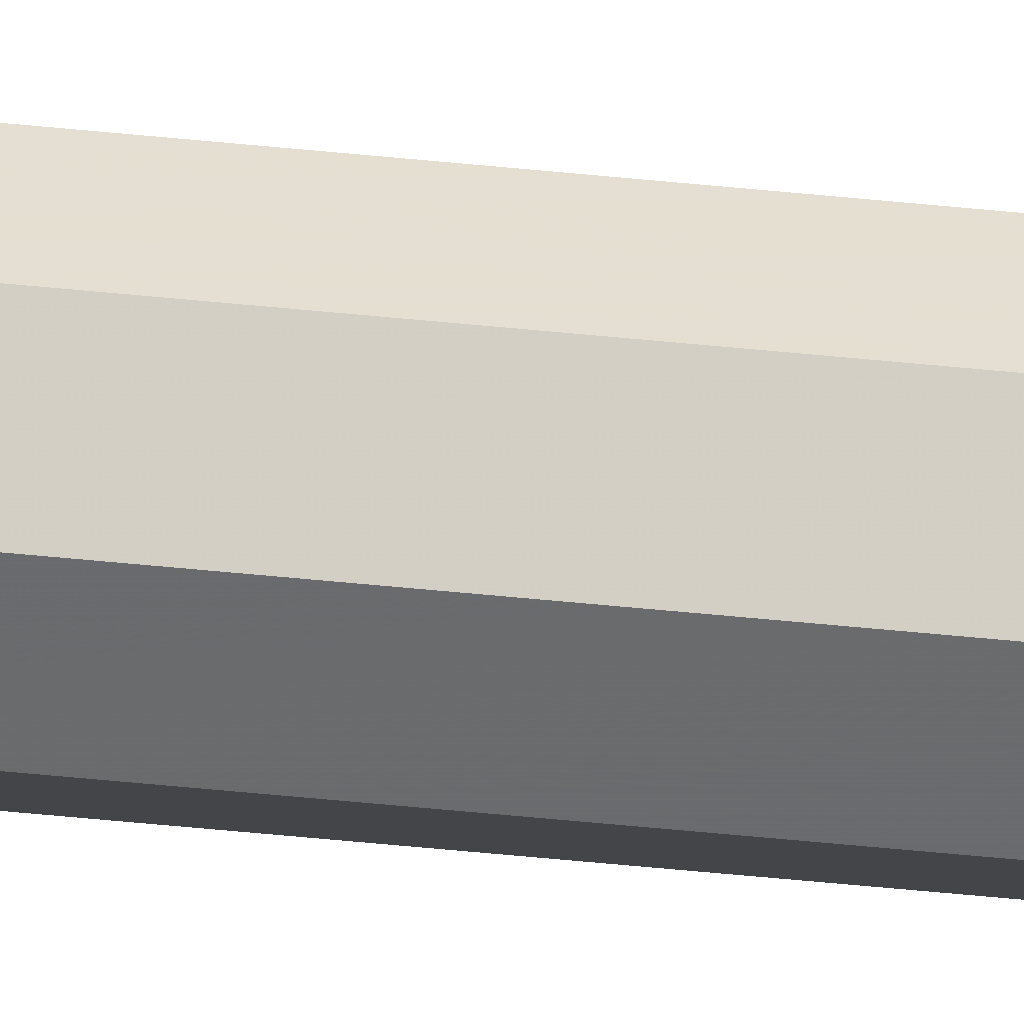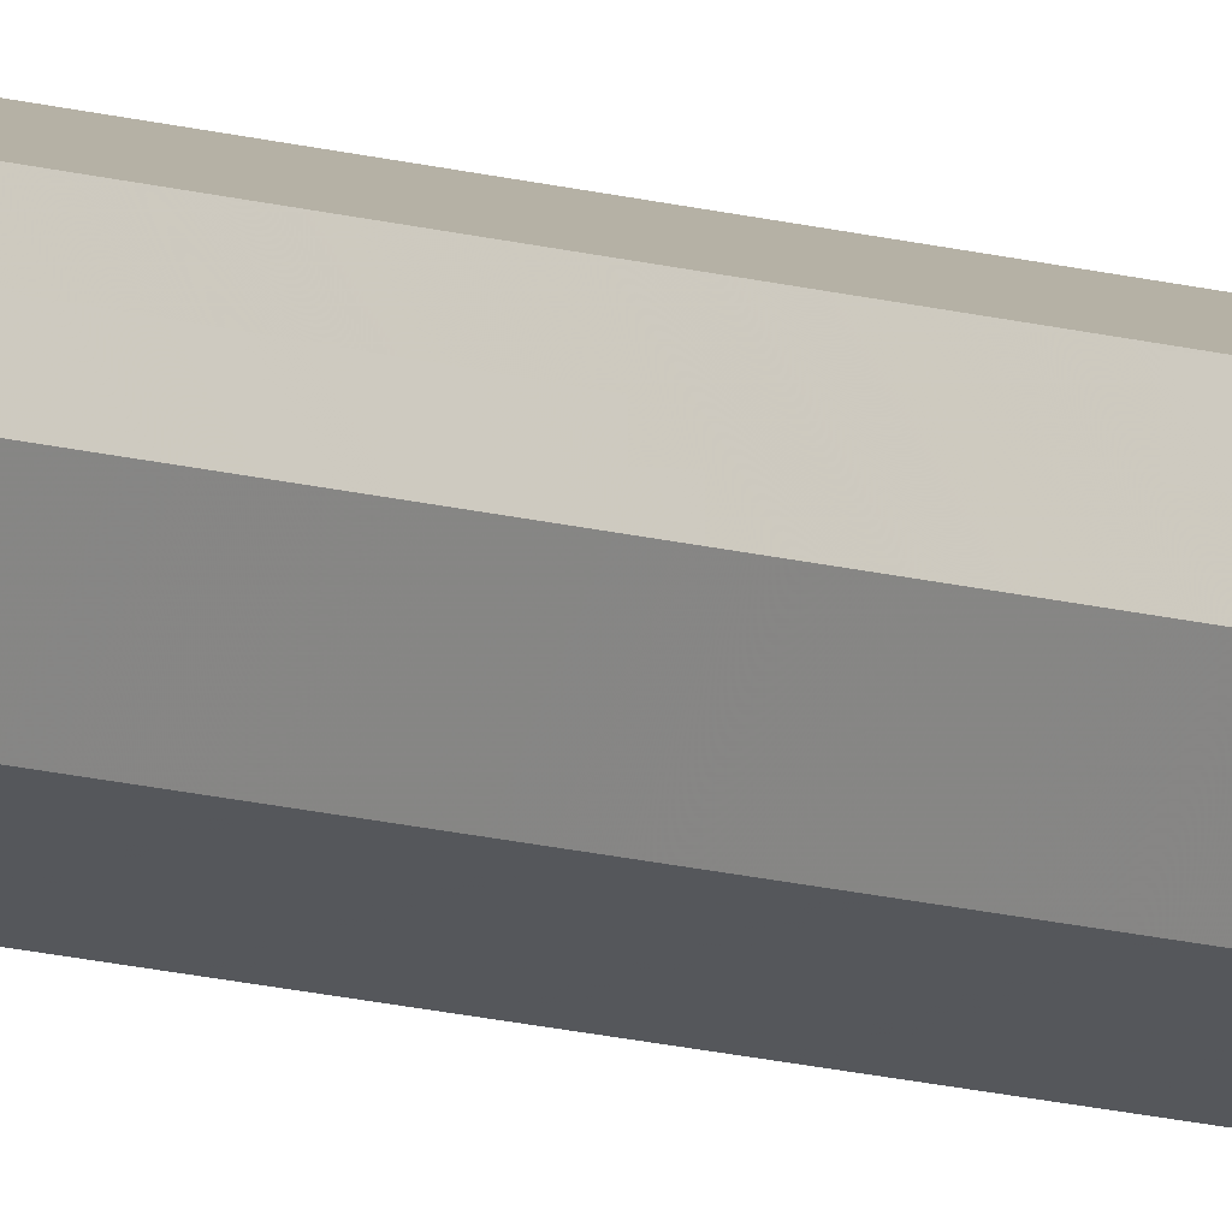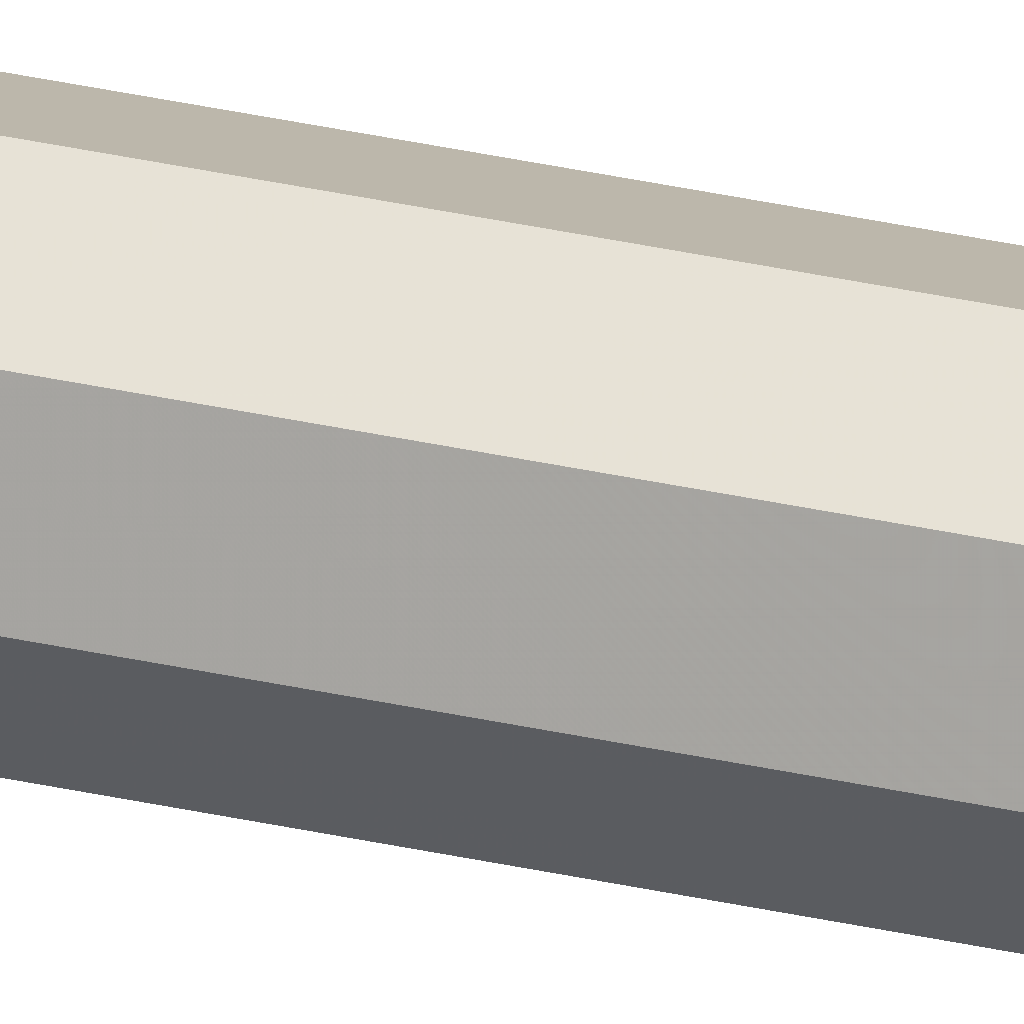
<metadata>
{"format":"obj","ext":"obj","renderer":"f3d","projection":"perspective","resolution":1024,"background":"white","views":[{"elev":-30.8,"azim":80.3,"up":"+Z"},{"elev":-7.0,"azim":-141.4,"up":"+Z"},{"elev":35.1,"azim":106.6,"up":"+Z"}]}
</metadata>
<code>
v 0.2 0 0
v 0.1983 0 0.0261
v 0.09914 0 0.01305
v 0.1 0 0
v 0.1983 0 0.0261
v 0.1932 0 0.05176
v 0.09659 0 0.02588
v 0.09914 0 0.01305
v 0.1932 0 0.05176
v 0.1848 0 0.07654
v 0.09239 0 0.03827
v 0.09659 0 0.02588
v 0.1848 0 0.07654
v 0.1732 0 0.1
v 0.0866 0 0.05
v 0.09239 0 0.03827
v 0.1732 0 0.1
v 0.1587 0 0.1218
v 0.07934 0 0.06088
v 0.0866 0 0.05
v 0.1587 0 0.1218
v 0.1414 0 0.1414
v 0.07071 0 0.07071
v 0.07934 0 0.06088
v 0.1414 0 0.1414
v 0.1218 0 0.1587
v 0.06088 0 0.07934
v 0.07071 0 0.07071
v 0.1218 0 0.1587
v 0.1 0 0.1732
v 0.05 0 0.0866
v 0.06088 0 0.07934
v 0.1 0 0.1732
v 0.07654 0 0.1848
v 0.03827 0 0.09239
v 0.05 0 0.0866
v 0.07654 0 0.1848
v 0.05176 0 0.1932
v 0.02588 0 0.09659
v 0.03827 0 0.09239
v 0.05176 0 0.1932
v 0.0261 0 0.1983
v 0.01305 0 0.09914
v 0.02588 0 0.09659
v 0.0261 0 0.1983
v 0 0 0.2
v 0 0 0.1
v 0.01305 0 0.09914
v 0 0 0.2
v -0.0261 0 0.1983
v -0.01305 0 0.09914
v 0 0 0.1
v -0.0261 0 0.1983
v -0.05176 0 0.1932
v -0.02588 0 0.09659
v -0.01305 0 0.09914
v -0.05176 0 0.1932
v -0.07654 0 0.1848
v -0.03827 0 0.09239
v -0.02588 0 0.09659
v -0.07654 0 0.1848
v -0.1 0 0.1732
v -0.05 0 0.0866
v -0.03827 0 0.09239
v -0.1 0 0.1732
v -0.1218 0 0.1587
v -0.06088 0 0.07934
v -0.05 0 0.0866
v -0.1218 0 0.1587
v -0.1414 0 0.1414
v -0.07071 0 0.07071
v -0.06088 0 0.07934
v -0.1414 0 0.1414
v -0.1587 0 0.1218
v -0.07934 0 0.06088
v -0.07071 0 0.07071
v -0.1587 0 0.1218
v -0.1732 0 0.1
v -0.0866 0 0.05
v -0.07934 0 0.06088
v -0.1732 0 0.1
v -0.1848 0 0.07654
v -0.09239 0 0.03827
v -0.0866 0 0.05
v -0.1848 0 0.07654
v -0.1932 0 0.05176
v -0.09659 0 0.02588
v -0.09239 0 0.03827
v -0.1932 0 0.05176
v -0.1983 0 0.0261
v -0.09914 0 0.01305
v -0.09659 0 0.02588
v -0.1983 0 0.0261
v -0.2 0 0
v -0.1 0 0
v -0.09914 0 0.01305
v -0.2 0 0
v -0.1983 0 -0.0261
v -0.09914 0 -0.01305
v -0.1 0 0
v -0.1983 0 -0.0261
v -0.1932 0 -0.05176
v -0.09659 0 -0.02588
v -0.09914 0 -0.01305
v -0.1932 0 -0.05176
v -0.1848 0 -0.07654
v -0.09239 0 -0.03827
v -0.09659 0 -0.02588
v -0.1848 0 -0.07654
v -0.1732 0 -0.1
v -0.0866 0 -0.05
v -0.09239 0 -0.03827
v -0.1732 0 -0.1
v -0.1587 0 -0.1218
v -0.07934 0 -0.06088
v -0.0866 0 -0.05
v -0.1587 0 -0.1218
v -0.1414 0 -0.1414
v -0.07071 0 -0.07071
v -0.07934 0 -0.06088
v -0.1414 0 -0.1414
v -0.1218 0 -0.1587
v -0.06088 0 -0.07934
v -0.07071 0 -0.07071
v -0.1218 0 -0.1587
v -0.1 0 -0.1732
v -0.05 0 -0.0866
v -0.06088 0 -0.07934
v -0.1 0 -0.1732
v -0.07654 0 -0.1848
v -0.03827 0 -0.09239
v -0.05 0 -0.0866
v -0.07654 0 -0.1848
v -0.05176 0 -0.1932
v -0.02588 0 -0.09659
v -0.03827 0 -0.09239
v -0.05176 0 -0.1932
v -0.0261 0 -0.1983
v -0.01305 0 -0.09914
v -0.02588 0 -0.09659
v -0.0261 0 -0.1983
v 0 0 -0.2
v 0 0 -0.1
v -0.01305 0 -0.09914
v 0 0 -0.2
v 0.0261 0 -0.1983
v 0.01305 0 -0.09914
v 0 0 -0.1
v 0.0261 0 -0.1983
v 0.05176 0 -0.1932
v 0.02588 0 -0.09659
v 0.01305 0 -0.09914
v 0.05176 0 -0.1932
v 0.07654 0 -0.1848
v 0.03827 0 -0.09239
v 0.02588 0 -0.09659
v 0.07654 0 -0.1848
v 0.1 0 -0.1732
v 0.05 0 -0.0866
v 0.03827 0 -0.09239
v 0.1 0 -0.1732
v 0.1218 0 -0.1587
v 0.06088 0 -0.07934
v 0.05 0 -0.0866
v 0.1218 0 -0.1587
v 0.1414 0 -0.1414
v 0.07071 0 -0.07071
v 0.06088 0 -0.07934
v 0.1414 0 -0.1414
v 0.1587 0 -0.1218
v 0.07934 0 -0.06088
v 0.07071 0 -0.07071
v 0.1587 0 -0.1218
v 0.1732 0 -0.1
v 0.0866 0 -0.05
v 0.07934 0 -0.06088
v 0.1732 0 -0.1
v 0.1848 0 -0.07654
v 0.09239 0 -0.03827
v 0.0866 0 -0.05
v 0.1848 0 -0.07654
v 0.1932 0 -0.05176
v 0.09659 0 -0.02588
v 0.09239 0 -0.03827
v 0.1932 0 -0.05176
v 0.1983 0 -0.0261
v 0.09914 0 -0.01305
v 0.09659 0 -0.02588
v 0.1983 0 -0.0261
v 0.2 0 0
v 0.1 0 0
v 0.09914 0 -0.01305
v 0.07071 0 0.07071
v 0.1 0 0
v 0.1 0.05 0
v 0.07071 0.05 0.07071
v 0 0 0.1
v 0.07071 0 0.07071
v 0.07071 0.05 0.07071
v 0 0.05 0.1
v -0.07071 0 0.07071
v 0 0 0.1
v 0 0.05 0.1
v -0.07071 0.05 0.07071
v -0.1 0 0
v -0.07071 0 0.07071
v -0.07071 0.05 0.07071
v -0.1 0.05 0
v -0.07071 0 -0.07071
v -0.1 0 0
v -0.1 0.05 0
v -0.07071 0.05 -0.07071
v 0 0 -0.1
v -0.07071 0 -0.07071
v -0.07071 0.05 -0.07071
v 0 0.05 -0.1
v 0.07071 0 -0.07071
v 0 0 -0.1
v 0 0.05 -0.1
v 0.07071 0.05 -0.07071
v 0.1 0 0
v 0.07071 0 -0.07071
v 0.07071 0.05 -0.07071
v 0.1 0.05 0
v 0.1414 0 0.1414
v 0.2 0 0
v 0.2 0.05 0
v 0.1414 0.05 0.1414
v 0 0 0.2
v 0.1414 0 0.1414
v 0.1414 0.05 0.1414
v 0 0.05 0.2
v -0.1414 0 0.1414
v 0 0 0.2
v 0 0.05 0.2
v -0.1414 0.05 0.1414
v -0.2 0 0
v -0.1414 0 0.1414
v -0.1414 0.05 0.1414
v -0.2 0.05 0
v -0.1414 0 -0.1414
v -0.2 0 0
v -0.2 0.05 0
v -0.1414 0.05 -0.1414
v 0 0 -0.2
v -0.1414 0 -0.1414
v -0.1414 0.05 -0.1414
v 0 0.05 -0.2
v 0.1414 0 -0.1414
v 0 0 -0.2
v 0 0.05 -0.2
v 0.1414 0.05 -0.1414
v 0.2 0 0
v 0.1414 0 -0.1414
v 0.1414 0.05 -0.1414
v 0.2 0.05 0
v 0.1414 0.05 0.1414
v 0.2 0.05 0
v 0.2 22.95 0
v 0.1414 22.95 0.1414
v 0 0.05 0.2
v 0.1414 0.05 0.1414
v 0.1414 22.95 0.1414
v 0 22.95 0.2
v -0.1414 0.05 0.1414
v 0 0.05 0.2
v 0 22.95 0.2
v -0.1414 22.95 0.1414
v -0.2 0.05 0
v -0.1414 0.05 0.1414
v -0.1414 22.95 0.1414
v -0.2 22.95 0
v -0.1414 0.05 -0.1414
v -0.2 0.05 0
v -0.2 22.95 0
v -0.1414 22.95 -0.1414
v 0 0.05 -0.2
v -0.1414 0.05 -0.1414
v -0.1414 22.95 -0.1414
v 0 22.95 -0.2
v 0.1414 0.05 -0.1414
v 0 0.05 -0.2
v 0 22.95 -0.2
v 0.1414 22.95 -0.1414
v 0.2 0.05 0
v 0.1414 0.05 -0.1414
v 0.1414 22.95 -0.1414
v 0.2 22.95 0
v 0.07071 0.05 0.07071
v 0.1 0.05 0
v 0.1 22.95 0
v 0.07071 22.95 0.07071
v 0 0.05 0.1
v 0.07071 0.05 0.07071
v 0.07071 22.95 0.07071
v 0 22.95 0.1
v -0.07071 0.05 0.07071
v 0 0.05 0.1
v 0 22.95 0.1
v -0.07071 22.95 0.07071
v -0.1 0.05 0
v -0.07071 0.05 0.07071
v -0.07071 22.95 0.07071
v -0.1 22.95 0
v -0.07071 0.05 -0.07071
v -0.1 0.05 0
v -0.1 22.95 0
v -0.07071 22.95 -0.07071
v 0 0.05 -0.1
v -0.07071 0.05 -0.07071
v -0.07071 22.95 -0.07071
v 0 22.95 -0.1
v 0.07071 0.05 -0.07071
v 0 0.05 -0.1
v 0 22.95 -0.1
v 0.07071 22.95 -0.07071
v 0.1 0.05 0
v 0.07071 0.05 -0.07071
v 0.07071 22.95 -0.07071
v 0.1 22.95 0
v -0.2 23 0
v -0.1983 23 0.0261
v -0.09914 23 0.01305
v -0.1 23 0
v -0.1983 23 0.0261
v -0.1932 23 0.05176
v -0.09659 23 0.02588
v -0.09914 23 0.01305
v -0.1932 23 0.05176
v -0.1848 23 0.07654
v -0.09239 23 0.03827
v -0.09659 23 0.02588
v -0.1848 23 0.07654
v -0.1732 23 0.1
v -0.0866 23 0.05
v -0.09239 23 0.03827
v -0.1732 23 0.1
v -0.1587 23 0.1218
v -0.07934 23 0.06088
v -0.0866 23 0.05
v -0.1587 23 0.1218
v -0.1414 23 0.1414
v -0.07071 23 0.07071
v -0.07934 23 0.06088
v -0.1414 23 0.1414
v -0.1218 23 0.1587
v -0.06088 23 0.07934
v -0.07071 23 0.07071
v -0.1218 23 0.1587
v -0.1 23 0.1732
v -0.05 23 0.0866
v -0.06088 23 0.07934
v -0.1 23 0.1732
v -0.07654 23 0.1848
v -0.03827 23 0.09239
v -0.05 23 0.0866
v -0.07654 23 0.1848
v -0.05176 23 0.1932
v -0.02588 23 0.09659
v -0.03827 23 0.09239
v -0.05176 23 0.1932
v -0.0261 23 0.1983
v -0.01305 23 0.09914
v -0.02588 23 0.09659
v -0.0261 23 0.1983
v 0 23 0.2
v 0 23 0.1
v -0.01305 23 0.09914
v 0 23 0.2
v 0.0261 23 0.1983
v 0.01305 23 0.09914
v 0 23 0.1
v 0.0261 23 0.1983
v 0.05176 23 0.1932
v 0.02588 23 0.09659
v 0.01305 23 0.09914
v 0.05176 23 0.1932
v 0.07654 23 0.1848
v 0.03827 23 0.09239
v 0.02588 23 0.09659
v 0.07654 23 0.1848
v 0.1 23 0.1732
v 0.05 23 0.0866
v 0.03827 23 0.09239
v 0.1 23 0.1732
v 0.1218 23 0.1587
v 0.06088 23 0.07934
v 0.05 23 0.0866
v 0.1218 23 0.1587
v 0.1414 23 0.1414
v 0.07071 23 0.07071
v 0.06088 23 0.07934
v 0.1414 23 0.1414
v 0.1587 23 0.1218
v 0.07934 23 0.06088
v 0.07071 23 0.07071
v 0.1587 23 0.1218
v 0.1732 23 0.1
v 0.0866 23 0.05
v 0.07934 23 0.06088
v 0.1732 23 0.1
v 0.1848 23 0.07654
v 0.09239 23 0.03827
v 0.0866 23 0.05
v 0.1848 23 0.07654
v 0.1932 23 0.05176
v 0.09659 23 0.02588
v 0.09239 23 0.03827
v 0.1932 23 0.05176
v 0.1983 23 0.0261
v 0.09914 23 0.01305
v 0.09659 23 0.02588
v 0.1983 23 0.0261
v 0.2 23 0
v 0.1 23 0
v 0.09914 23 0.01305
v 0.2 23 0
v 0.1983 23 -0.0261
v 0.09914 23 -0.01305
v 0.1 23 0
v 0.1983 23 -0.0261
v 0.1932 23 -0.05176
v 0.09659 23 -0.02588
v 0.09914 23 -0.01305
v 0.1932 23 -0.05176
v 0.1848 23 -0.07654
v 0.09239 23 -0.03827
v 0.09659 23 -0.02588
v 0.1848 23 -0.07654
v 0.1732 23 -0.1
v 0.0866 23 -0.05
v 0.09239 23 -0.03827
v 0.1732 23 -0.1
v 0.1587 23 -0.1218
v 0.07934 23 -0.06088
v 0.0866 23 -0.05
v 0.1587 23 -0.1218
v 0.1414 23 -0.1414
v 0.07071 23 -0.07071
v 0.07934 23 -0.06088
v 0.1414 23 -0.1414
v 0.1218 23 -0.1587
v 0.06088 23 -0.07934
v 0.07071 23 -0.07071
v 0.1218 23 -0.1587
v 0.1 23 -0.1732
v 0.05 23 -0.0866
v 0.06088 23 -0.07934
v 0.1 23 -0.1732
v 0.07654 23 -0.1848
v 0.03827 23 -0.09239
v 0.05 23 -0.0866
v 0.07654 23 -0.1848
v 0.05176 23 -0.1932
v 0.02588 23 -0.09659
v 0.03827 23 -0.09239
v 0.05176 23 -0.1932
v 0.0261 23 -0.1983
v 0.01305 23 -0.09914
v 0.02588 23 -0.09659
v 0.0261 23 -0.1983
v 0 23 -0.2
v 0 23 -0.1
v 0.01305 23 -0.09914
v 0 23 -0.2
v -0.0261 23 -0.1983
v -0.01305 23 -0.09914
v 0 23 -0.1
v -0.0261 23 -0.1983
v -0.05176 23 -0.1932
v -0.02588 23 -0.09659
v -0.01305 23 -0.09914
v -0.05176 23 -0.1932
v -0.07654 23 -0.1848
v -0.03827 23 -0.09239
v -0.02588 23 -0.09659
v -0.07654 23 -0.1848
v -0.1 23 -0.1732
v -0.05 23 -0.0866
v -0.03827 23 -0.09239
v -0.1 23 -0.1732
v -0.1218 23 -0.1587
v -0.06088 23 -0.07934
v -0.05 23 -0.0866
v -0.1218 23 -0.1587
v -0.1414 23 -0.1414
v -0.07071 23 -0.07071
v -0.06088 23 -0.07934
v -0.1414 23 -0.1414
v -0.1587 23 -0.1218
v -0.07934 23 -0.06088
v -0.07071 23 -0.07071
v -0.1587 23 -0.1218
v -0.1732 23 -0.1
v -0.0866 23 -0.05
v -0.07934 23 -0.06088
v -0.1732 23 -0.1
v -0.1848 23 -0.07654
v -0.09239 23 -0.03827
v -0.0866 23 -0.05
v -0.1848 23 -0.07654
v -0.1932 23 -0.05176
v -0.09659 23 -0.02588
v -0.09239 23 -0.03827
v -0.1932 23 -0.05176
v -0.1983 23 -0.0261
v -0.09914 23 -0.01305
v -0.09659 23 -0.02588
v -0.1983 23 -0.0261
v -0.2 23 0
v -0.1 23 0
v -0.09914 23 -0.01305
v -0.07071 23 0.07071
v -0.1 23 0
v -0.1 22.95 0
v -0.07071 22.95 0.07071
v 0 23 0.1
v -0.07071 23 0.07071
v -0.07071 22.95 0.07071
v 0 22.95 0.1
v 0.07071 23 0.07071
v 0 23 0.1
v 0 22.95 0.1
v 0.07071 22.95 0.07071
v 0.1 23 0
v 0.07071 23 0.07071
v 0.07071 22.95 0.07071
v 0.1 22.95 0
v 0.07071 23 -0.07071
v 0.1 23 0
v 0.1 22.95 0
v 0.07071 22.95 -0.07071
v 0 23 -0.1
v 0.07071 23 -0.07071
v 0.07071 22.95 -0.07071
v 0 22.95 -0.1
v -0.07071 23 -0.07071
v 0 23 -0.1
v 0 22.95 -0.1
v -0.07071 22.95 -0.07071
v -0.1 23 0
v -0.07071 23 -0.07071
v -0.07071 22.95 -0.07071
v -0.1 22.95 0
v -0.1414 23 0.1414
v -0.2 23 0
v -0.2 22.95 0
v -0.1414 22.95 0.1414
v 0 23 0.2
v -0.1414 23 0.1414
v -0.1414 22.95 0.1414
v 0 22.95 0.2
v 0.1414 23 0.1414
v 0 23 0.2
v 0 22.95 0.2
v 0.1414 22.95 0.1414
v 0.2 23 0
v 0.1414 23 0.1414
v 0.1414 22.95 0.1414
v 0.2 22.95 0
v 0.1414 23 -0.1414
v 0.2 23 0
v 0.2 22.95 0
v 0.1414 22.95 -0.1414
v 0 23 -0.2
v 0.1414 23 -0.1414
v 0.1414 22.95 -0.1414
v 0 22.95 -0.2
v -0.1414 23 -0.1414
v 0 23 -0.2
v 0 22.95 -0.2
v -0.1414 22.95 -0.1414
v -0.2 23 0
v -0.1414 23 -0.1414
v -0.1414 22.95 -0.1414
v -0.2 22.95 0
g mesh5728876
f 1 2 3
f 3 4 1
f 5 6 7
f 7 8 5
f 9 10 11
f 11 12 9
f 13 14 15
f 15 16 13
f 17 18 19
f 19 20 17
f 21 22 23
f 23 24 21
f 25 26 27
f 27 28 25
f 29 30 31
f 31 32 29
f 33 34 35
f 35 36 33
f 37 38 39
f 39 40 37
f 41 42 43
f 43 44 41
f 45 46 47
f 47 48 45
g mesh5728877
f 49 50 51
f 51 52 49
f 53 54 55
f 55 56 53
f 57 58 59
f 59 60 57
f 61 62 63
f 63 64 61
f 65 66 67
f 67 68 65
f 69 70 71
f 71 72 69
f 73 74 75
f 75 76 73
f 77 78 79
f 79 80 77
f 81 82 83
f 83 84 81
f 85 86 87
f 87 88 85
f 89 90 91
f 91 92 89
f 93 94 95
f 95 96 93
g mesh5728878
f 97 98 99
f 99 100 97
f 101 102 103
f 103 104 101
f 105 106 107
f 107 108 105
f 109 110 111
f 111 112 109
f 113 114 115
f 115 116 113
f 117 118 119
f 119 120 117
f 121 122 123
f 123 124 121
f 125 126 127
f 127 128 125
f 129 130 131
f 131 132 129
f 133 134 135
f 135 136 133
f 137 138 139
f 139 140 137
f 141 142 143
f 143 144 141
g mesh5728879
f 145 146 147
f 147 148 145
f 149 150 151
f 151 152 149
f 153 154 155
f 155 156 153
f 157 158 159
f 159 160 157
f 161 162 163
f 163 164 161
f 165 166 167
f 167 168 165
f 169 170 171
f 171 172 169
f 173 174 175
f 175 176 173
f 177 178 179
f 179 180 177
f 181 182 183
f 183 184 181
f 185 186 187
f 187 188 185
f 189 190 191
f 191 192 189
g mesh5728882
f 193 195 194
f 195 193 196
f 197 199 198
f 199 197 200
f 201 203 202
f 203 201 204
f 205 207 206
f 207 205 208
f 209 211 210
f 211 209 212
f 213 215 214
f 215 213 216
f 217 219 218
f 219 217 220
f 221 223 222
f 223 221 224
g mesh5728885
f 225 226 227
f 227 228 225
f 229 230 231
f 231 232 229
f 233 234 235
f 235 236 233
f 237 238 239
f 239 240 237
f 241 242 243
f 243 244 241
f 245 246 247
f 247 248 245
f 249 250 251
f 251 252 249
f 253 254 255
f 255 256 253
g mesh5728889
f 257 258 259
f 259 260 257
f 261 262 263
f 263 264 261
f 265 266 267
f 267 268 265
f 269 270 271
f 271 272 269
f 273 274 275
f 275 276 273
f 277 278 279
f 279 280 277
f 281 282 283
f 283 284 281
f 285 286 287
f 287 288 285
g mesh5728891
f 289 291 290
f 291 289 292
f 293 295 294
f 295 293 296
f 297 299 298
f 299 297 300
f 301 303 302
f 303 301 304
f 305 307 306
f 307 305 308
f 309 311 310
f 311 309 312
f 313 315 314
f 315 313 316
f 317 319 318
f 319 317 320
g mesh5728895
f 321 322 323
f 323 324 321
f 325 326 327
f 327 328 325
f 329 330 331
f 331 332 329
f 333 334 335
f 335 336 333
f 337 338 339
f 339 340 337
f 341 342 343
f 343 344 341
f 345 346 347
f 347 348 345
f 349 350 351
f 351 352 349
f 353 354 355
f 355 356 353
f 357 358 359
f 359 360 357
f 361 362 363
f 363 364 361
f 365 366 367
f 367 368 365
g mesh5728896
f 369 370 371
f 371 372 369
f 373 374 375
f 375 376 373
f 377 378 379
f 379 380 377
f 381 382 383
f 383 384 381
f 385 386 387
f 387 388 385
f 389 390 391
f 391 392 389
f 393 394 395
f 395 396 393
f 397 398 399
f 399 400 397
f 401 402 403
f 403 404 401
f 405 406 407
f 407 408 405
f 409 410 411
f 411 412 409
f 413 414 415
f 415 416 413
g mesh5728897
f 417 418 419
f 419 420 417
f 421 422 423
f 423 424 421
f 425 426 427
f 427 428 425
f 429 430 431
f 431 432 429
f 433 434 435
f 435 436 433
f 437 438 439
f 439 440 437
f 441 442 443
f 443 444 441
f 445 446 447
f 447 448 445
f 449 450 451
f 451 452 449
f 453 454 455
f 455 456 453
f 457 458 459
f 459 460 457
f 461 462 463
f 463 464 461
g mesh5728898
f 465 466 467
f 467 468 465
f 469 470 471
f 471 472 469
f 473 474 475
f 475 476 473
f 477 478 479
f 479 480 477
f 481 482 483
f 483 484 481
f 485 486 487
f 487 488 485
f 489 490 491
f 491 492 489
f 493 494 495
f 495 496 493
f 497 498 499
f 499 500 497
f 501 502 503
f 503 504 501
f 505 506 507
f 507 508 505
f 509 510 511
f 511 512 509
g mesh5728901
f 513 515 514
f 515 513 516
f 517 519 518
f 519 517 520
f 521 523 522
f 523 521 524
f 525 527 526
f 527 525 528
f 529 531 530
f 531 529 532
f 533 535 534
f 535 533 536
f 537 539 538
f 539 537 540
f 541 543 542
f 543 541 544
g mesh5728904
f 545 546 547
f 547 548 545
f 549 550 551
f 551 552 549
f 553 554 555
f 555 556 553
f 557 558 559
f 559 560 557
f 561 562 563
f 563 564 561
f 565 566 567
f 567 568 565
f 569 570 571
f 571 572 569
f 573 574 575
f 575 576 573

</code>
